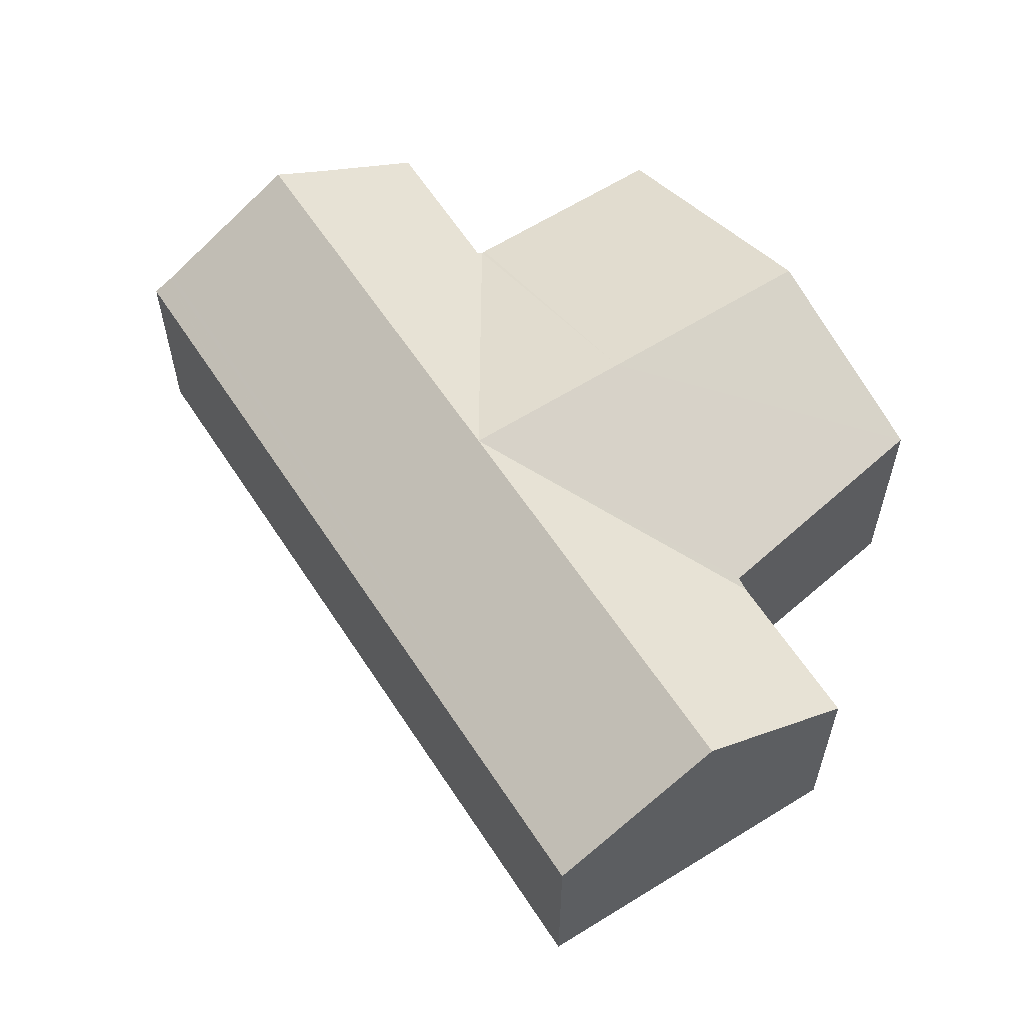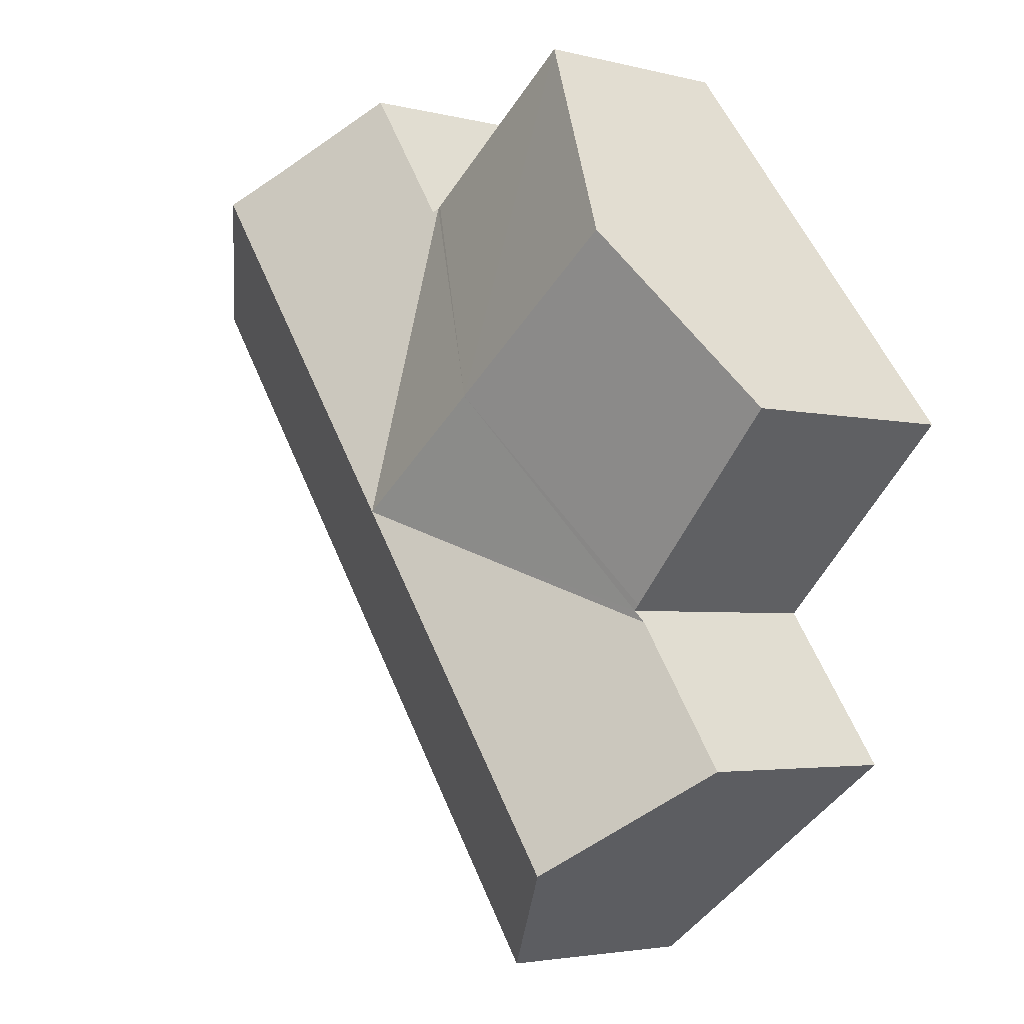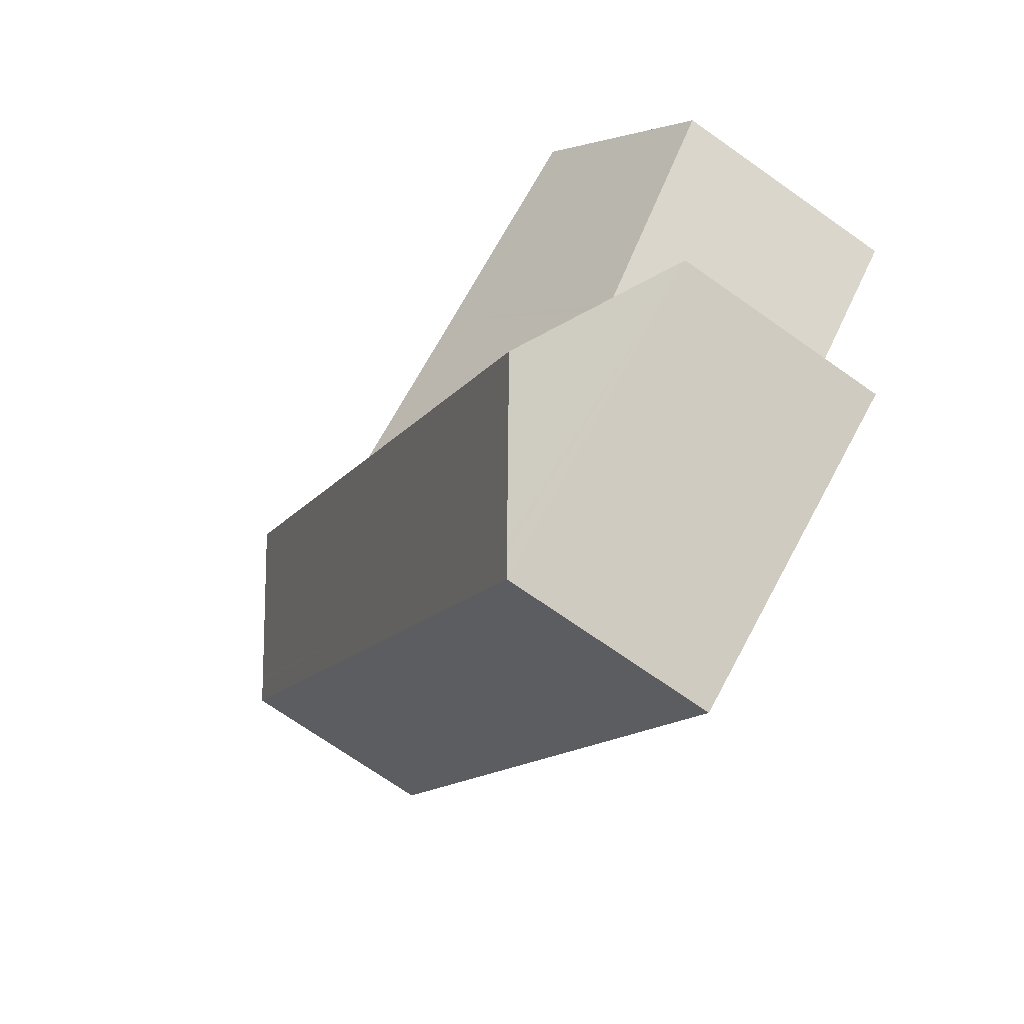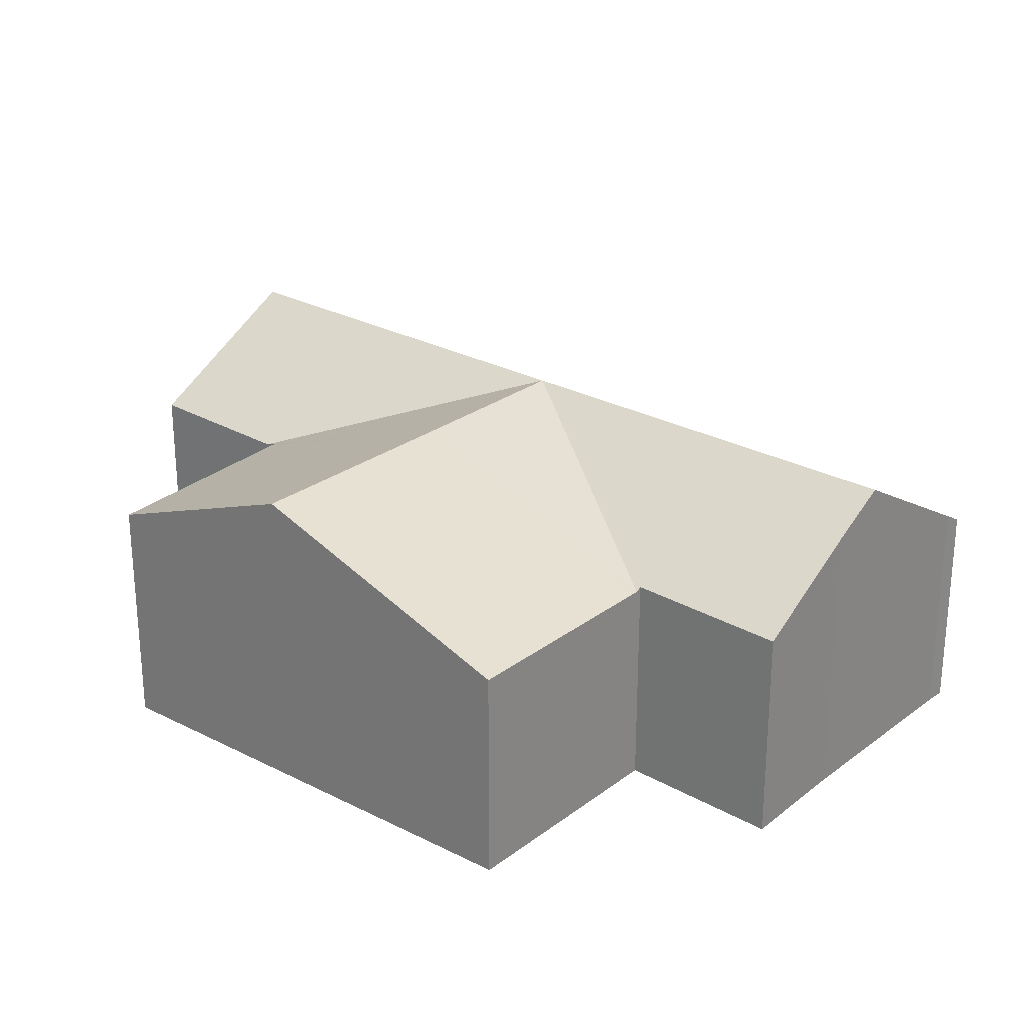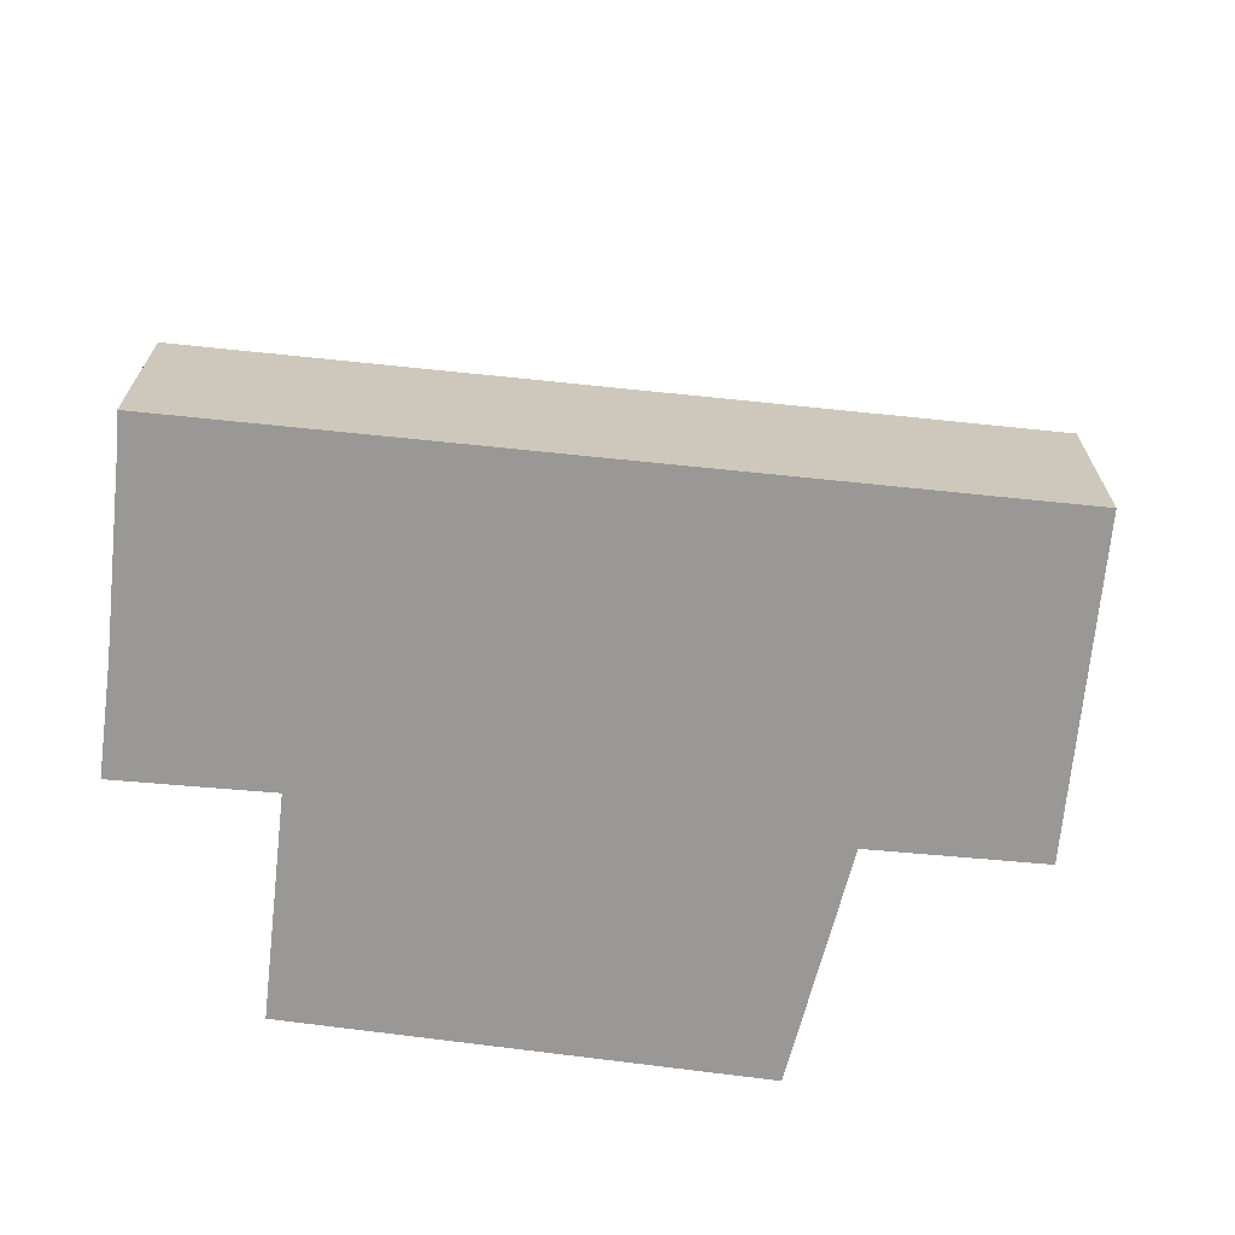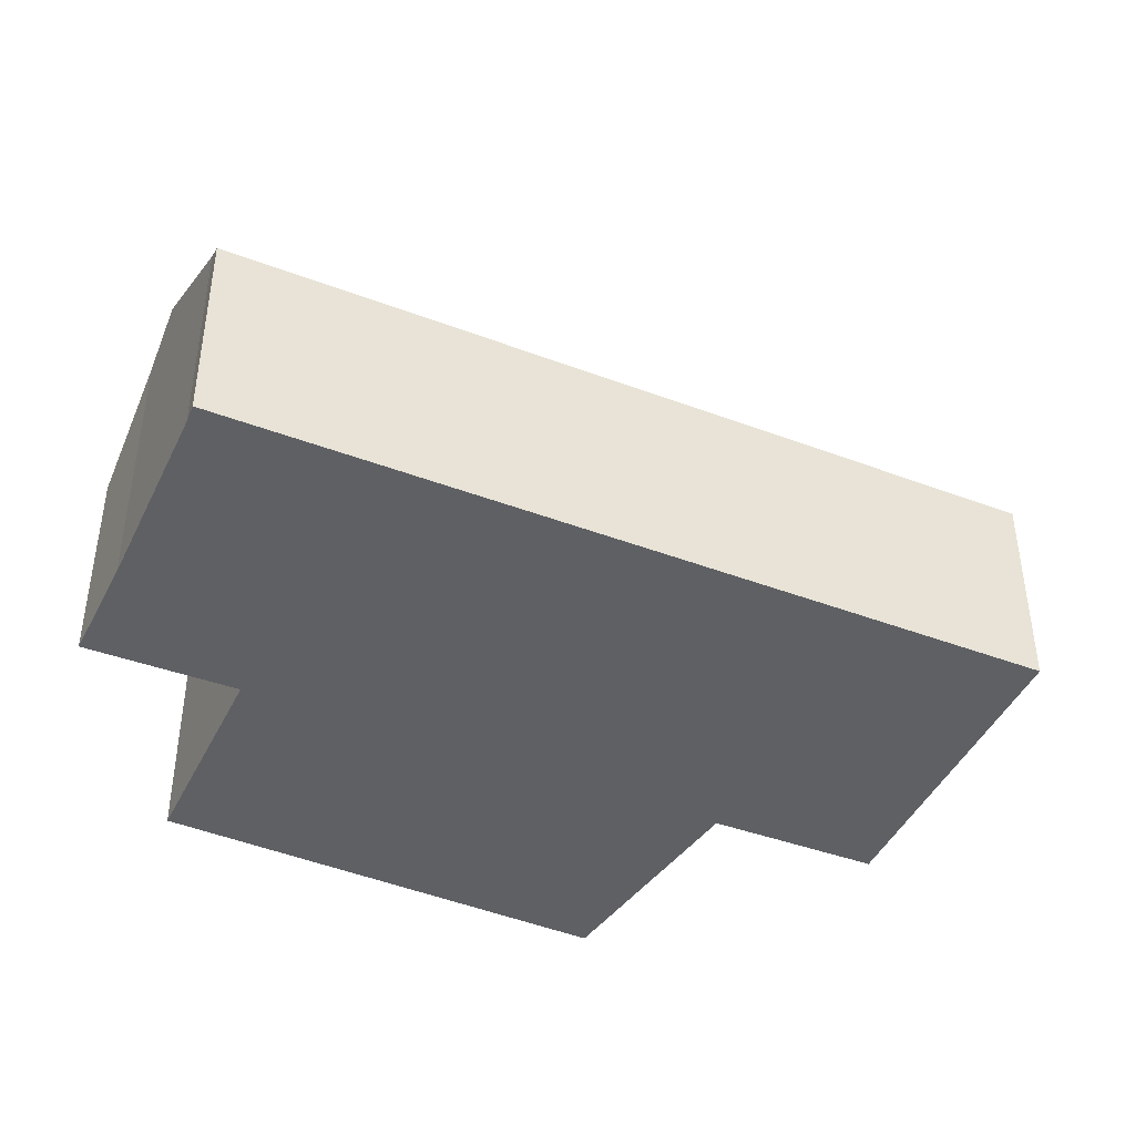
<metadata>
{"format":"obj","ext":"obj","renderer":"f3d","projection":"perspective","resolution":1024,"background":"white","views":[{"elev":59.9,"azim":-177.0,"up":"+Y"},{"elev":-3.4,"azim":-130.8,"up":"+Z"},{"elev":-71.2,"azim":-125.2,"up":"+Z"},{"elev":26.1,"azim":-13.4,"up":"+Y"},{"elev":-68.6,"azim":120.0,"up":"+Y"},{"elev":-43.1,"azim":101.7,"up":"+Y"}]}
</metadata>
<code>
v  14.46 4.041 0.846
v  15.9 4.253 3.471
v  16.21 4.041 3.265
v  14.37 4.041 0.722
v  8.51 4.041 -7.38
v  8.42 4.041 -7.504
v  6.703 4.041 -9.877
v  6.419 4.237 -9.675
v  15.83 4.298 3.519
v  15.81 4.311 3.532
v  6.275 4.336 -9.573
v  13.54 5.889 5.187
v  5.737 5.889 -5.6
v  4.019 5.889 -7.972
v  11.82 5.889 2.808
v  8.779 5.889 -1.396
v  1.406 4.09 -6.118
v  3.093 4.068 -3.723
v  3.221 4.067 -3.541
v  3.366 4.158 -3.335
v  6.035 5.885 0.596
v  3.263 4.17 -3.233
v  0 4.433 2.714e-16
v  2.475 5.893 3.178
v  5.642 4.025 7.244
v  9.037 4.027 4.744
v  9.092 4.023 4.704
v  9.18 4.085 4.639
v  9.24 4.084 4.725
v  10.94 4.055 7.154
v  12.68 5.29 5.816
v  1.406 3.746e-16 -6.118
v  3.093 2.28e-16 -3.723
v  3.366 2.042e-16 -3.335
v  3.221 2.168e-16 -3.541
v  0 0 0
v  2.475 -1.946e-16 3.178
v  5.642 -4.436e-16 7.244
v  9.18 -2.841e-16 4.639
v  10.94 -4.381e-16 7.154
v  9.24 -2.893e-16 4.725
v  3.263 1.98e-16 -3.233
v  6.703 6.048e-16 -9.877
v  6.275 5.862e-16 -9.573
v  6.419 5.924e-16 -9.675
v  4.019 4.881e-16 -7.972
v  9.037 -2.905e-16 4.744
v  9.092 -2.88e-16 4.704
v  12.68 -3.561e-16 5.816
v  15.81 -2.163e-16 3.532
v  13.54 -3.176e-16 5.187
v  15.83 -2.155e-16 3.519
v  15.9 -2.125e-16 3.471
v  16.21 -1.999e-16 3.265
v  14.46 -5.18e-17 0.846
v  14.37 -4.421e-17 0.722
v  8.51 4.519e-16 -7.38
v  8.42 4.595e-16 -7.504
g defaultobject
f 1 2 3
f 2 1 4
f 2 4 5
f 2 5 6
f 2 6 7
f 2 7 8
f 2 8 9
f 9 8 10
f 10 8 11
f 10 11 12
f 12 11 13
f 13 11 14
f 12 13 15
f 15 13 16
f 17 13 14
f 13 17 18
f 13 18 16
f 16 18 19
f 20 16 19
f 16 20 21
f 21 20 22
f 23 21 22
f 21 23 24
f 25 21 24
f 21 25 26
f 21 26 27
f 16 28 15
f 28 16 27
f 15 28 29
f 15 29 30
f 15 30 31
f 15 31 12
f 21 27 16
f 32 18 17
f 18 32 19
f 19 32 20
f 20 32 33
f 20 33 34
f 34 33 35
f 36 24 23
f 24 36 25
f 25 36 37
f 25 37 38
f 39 29 28
f 29 39 30
f 30 39 40
f 40 39 41
f 22 36 23
f 36 22 20
f 36 20 34
f 36 34 42
f 11 17 14
f 17 11 8
f 17 8 7
f 17 7 43
f 17 43 32
f 32 43 44
f 44 43 45
f 32 44 46
f 38 26 25
f 26 38 47
f 26 47 27
f 27 47 28
f 28 47 48
f 28 48 39
f 30 49 31
f 49 30 40
f 31 10 12
f 10 31 49
f 10 49 50
f 50 49 51
f 50 9 10
f 9 50 52
f 52 2 9
f 2 52 53
f 53 3 2
f 3 53 54
f 54 1 3
f 1 54 55
f 1 55 4
f 4 55 5
f 5 55 56
f 5 56 57
f 5 57 6
f 6 57 7
f 7 57 58
f 7 58 43
f 54 39 55
f 39 54 41
f 41 54 53
f 41 53 50
f 41 50 51
f 41 51 49
f 41 49 40
f 50 53 52
f 58 45 43
f 45 58 44
f 44 58 46
f 46 58 32
f 32 58 33
f 33 58 57
f 33 57 56
f 33 56 35
f 35 56 34
f 34 56 42
f 42 56 36
f 36 56 37
f 37 56 38
f 38 56 47
f 47 56 39
f 39 56 55

</code>
